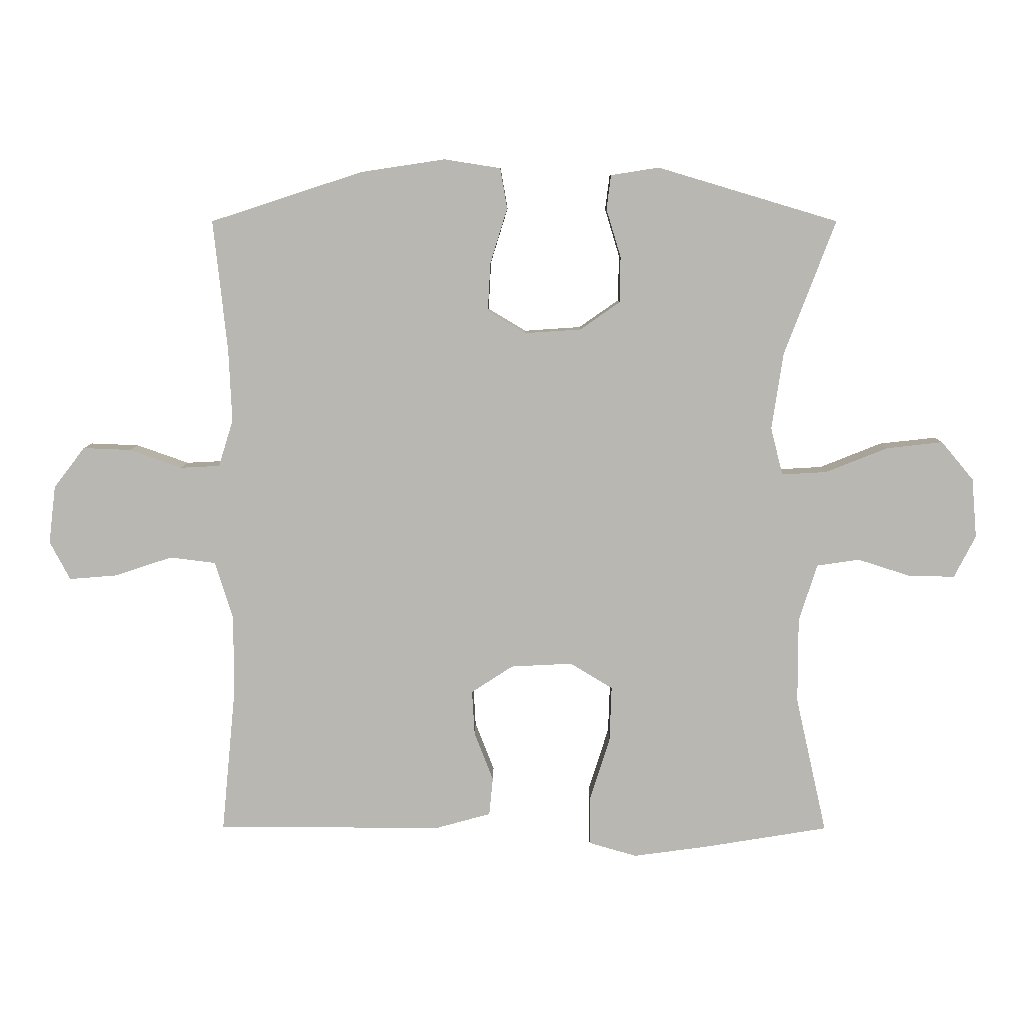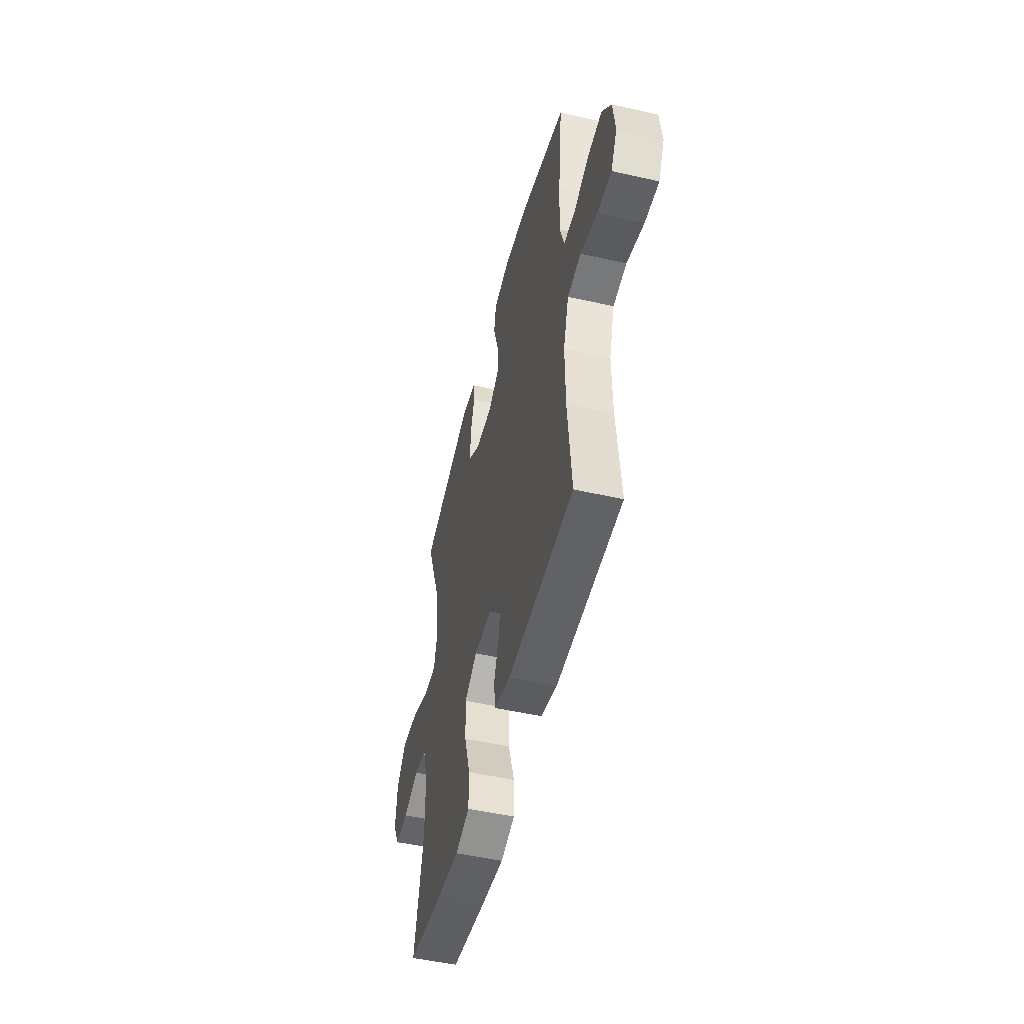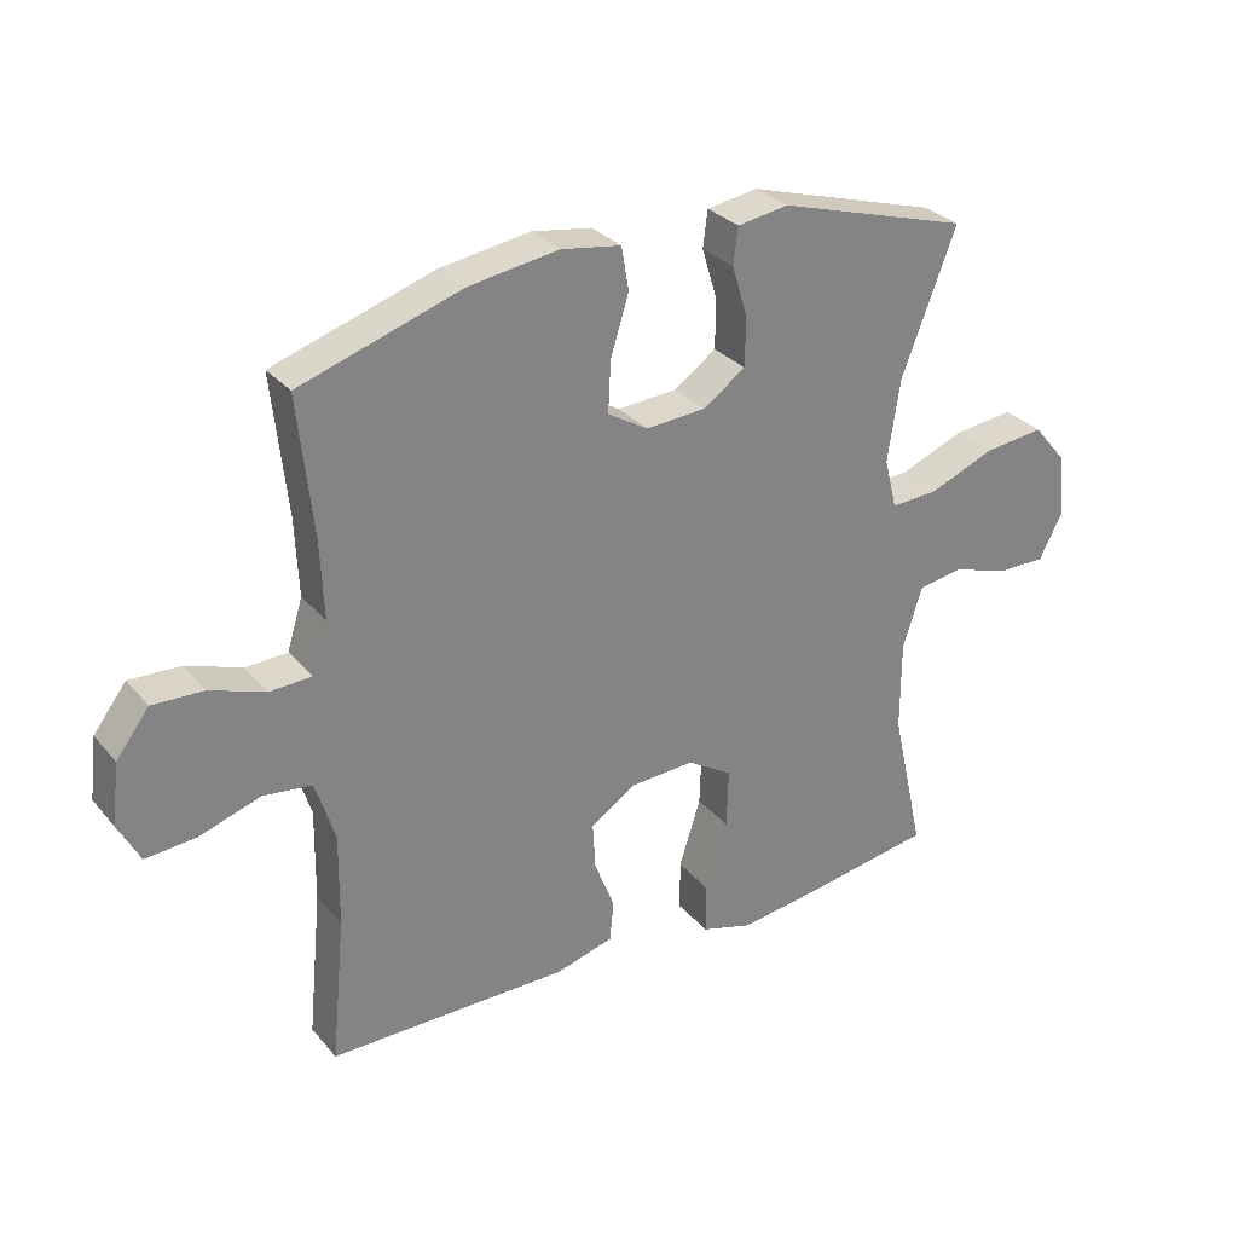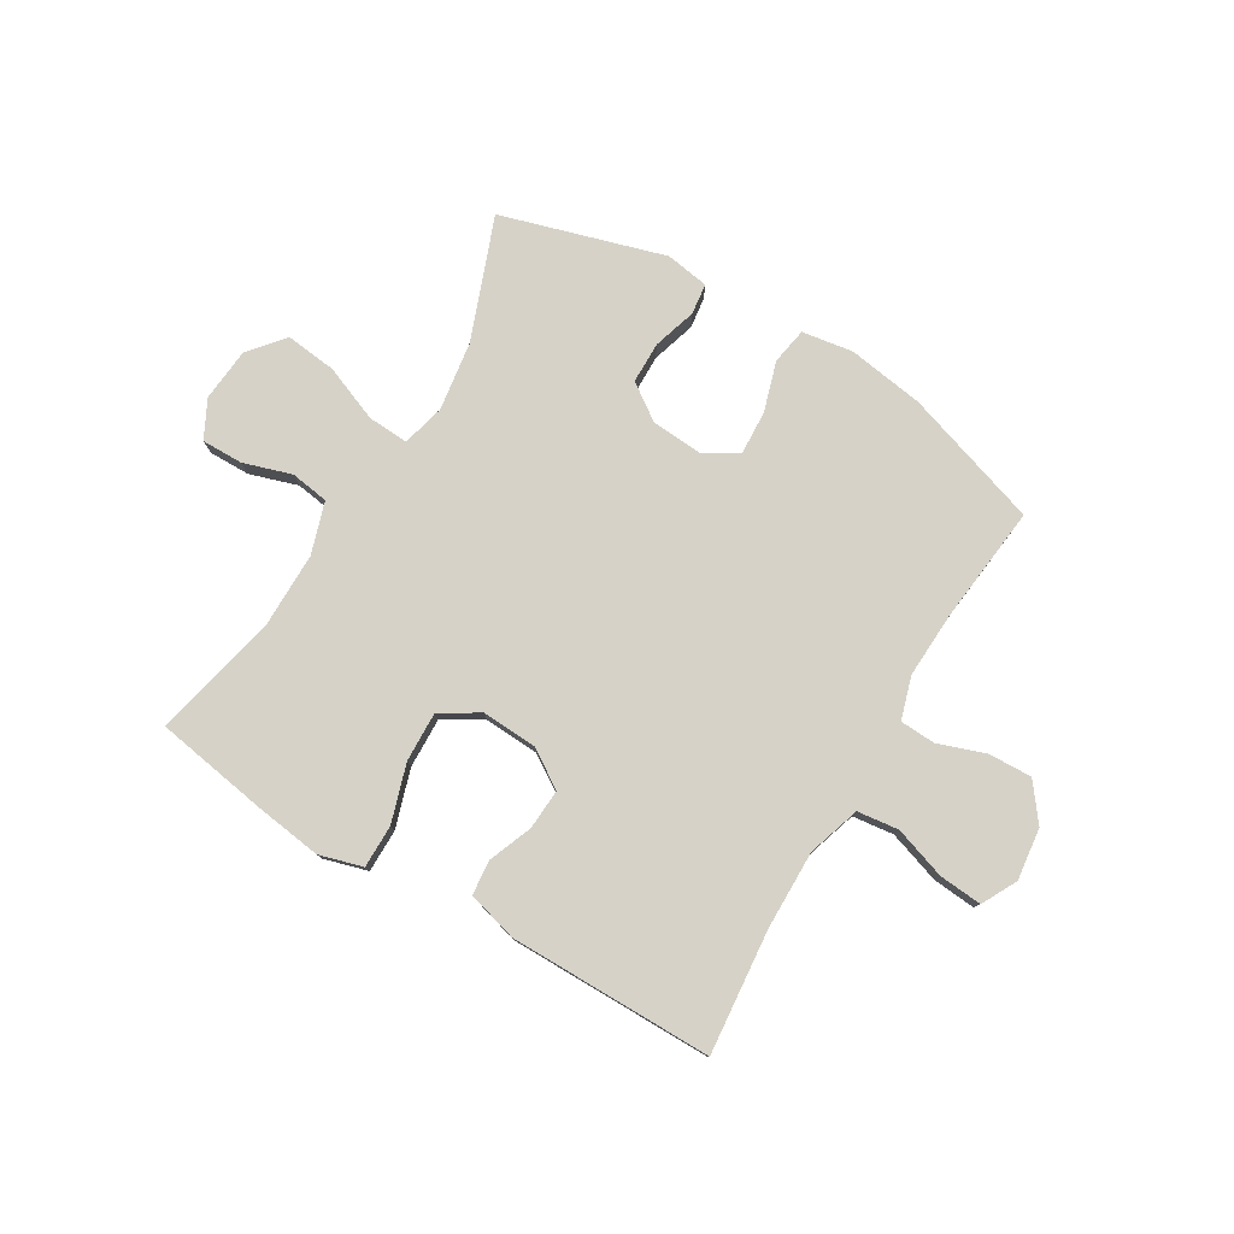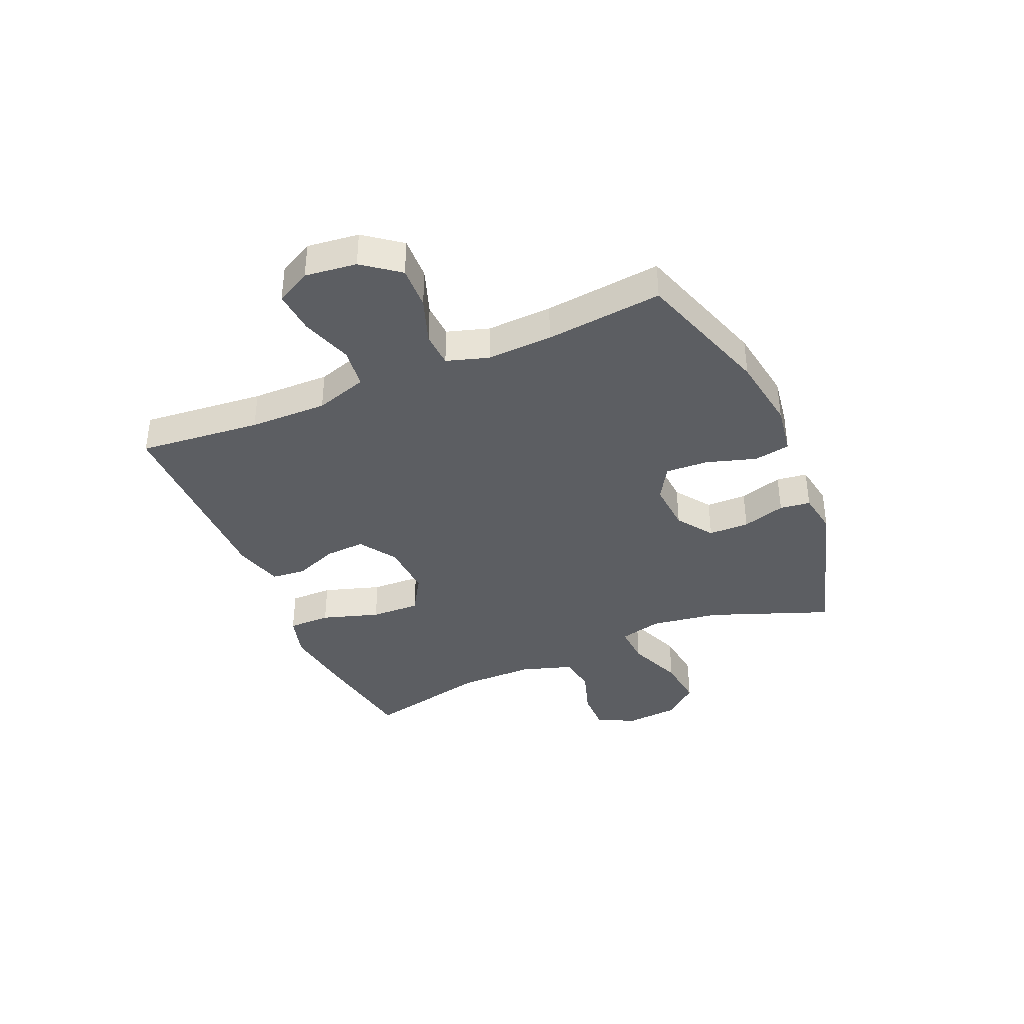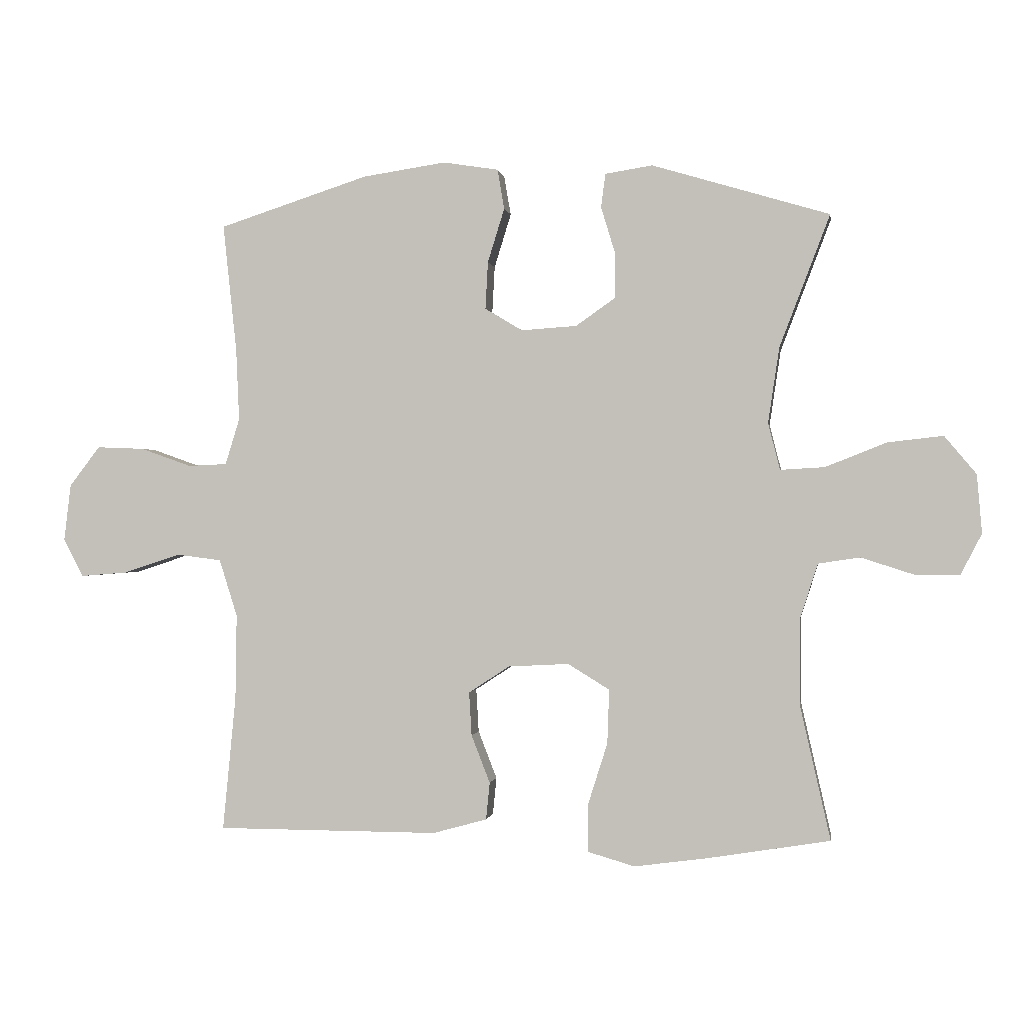
<metadata>
{"format":"obj","ext":"obj","renderer":"f3d","projection":"perspective","resolution":1024,"background":"white","views":[{"elev":7.9,"azim":0.5,"up":"+Z"},{"elev":-50.3,"azim":-103.9,"up":"+Z"},{"elev":29.8,"azim":-32.3,"up":"+Z"},{"elev":78.5,"azim":-149.1,"up":"+Y"},{"elev":-38.2,"azim":-66.6,"up":"+Y"},{"elev":-0.3,"azim":8.7,"up":"+Z"}]}
</metadata>
<code>
v 0.5 0.07 0.5
v 0.419 0.07 0.288
v 0.401 0.07 0.167
v 0.42 0.07 0.092
v 0.491 0.07 0.096
v 0.589 0.07 0.135
v 0.678 0.07 0.145
v 0.729 0.07 0.084
v 0.737 0.07 -0.01
v 0.703 0.07 -0.076
v 0.631 0.07 -0.075
v 0.547 0.07 -0.048
v 0.48 0.07 -0.058
v 0.451 0.07 -0.148
v 0.451 0.07 -0.283
v 0.5 0.07 -0.5
v 0.304 0.07 -0.532
v 0.186 0.07 -0.548
v 0.11 0.07 -0.526
v 0.11 0.07 -0.451
v 0.142 0.07 -0.35
v 0.145 0.07 -0.263
v 0.078 0.07 -0.222
v -0.019 0.07 -0.227
v -0.085 0.07 -0.27
v -0.081 0.07 -0.34
v -0.051 0.07 -0.417
v -0.057 0.07 -0.477
v -0.144 0.07 -0.501
v -0.5 0.07 -0.5
v -0.479 0.07 -0.284
v -0.477 0.07 -0.147
v -0.506 0.07 -0.055
v -0.578 0.07 -0.046
v -0.669 0.07 -0.076
v -0.744 0.07 -0.082
v -0.776 0.07 -0.021
v -0.765 0.07 0.07
v -0.716 0.07 0.134
v -0.64 0.07 0.131
v -0.558 0.07 0.102
v -0.496 0.07 0.105
v -0.473 0.07 0.179
v -0.478 0.07 0.294
v -0.5 0.07 0.5
v -0.26 0.07 0.578
v -0.127 0.07 0.598
v -0.038 0.07 0.584
v -0.027 0.07 0.52
v -0.054 0.07 0.433
v -0.058 0.07 0.357
v 0.002 0.07 0.321
v 0.091 0.07 0.327
v 0.154 0.07 0.371
v 0.155 0.07 0.443
v 0.132 0.07 0.519
v 0.139 0.07 0.573
v 0.215 0.07 0.585
v 0.5 0 0.5
v 0.419 0 0.288
v 0.401 0 0.167
v 0.42 0 0.092
v 0.491 0 0.096
v 0.589 0 0.135
v 0.678 0 0.145
v 0.729 0 0.084
v 0.737 0 -0.01
v 0.703 0 -0.076
v 0.631 0 -0.075
v 0.547 0 -0.048
v 0.48 0 -0.058
v 0.451 0 -0.148
v 0.451 0 -0.283
v 0.5 0 -0.5
v 0.304 0 -0.532
v 0.186 0 -0.548
v 0.11 0 -0.526
v 0.11 0 -0.451
v 0.142 0 -0.35
v 0.145 0 -0.263
v 0.078 0 -0.222
v -0.019 0 -0.227
v -0.085 0 -0.27
v -0.081 0 -0.34
v -0.051 0 -0.417
v -0.057 0 -0.477
v -0.144 0 -0.501
v -0.5 0 -0.5
v -0.479 0 -0.284
v -0.477 0 -0.147
v -0.506 0 -0.055
v -0.578 0 -0.046
v -0.669 0 -0.076
v -0.744 0 -0.082
v -0.776 0 -0.021
v -0.765 0 0.07
v -0.716 0 0.134
v -0.64 0 0.131
v -0.558 0 0.102
v -0.496 0 0.105
v -0.473 0 0.179
v -0.478 0 0.294
v -0.5 0 0.5
v -0.26 0 0.578
v -0.127 0 0.598
v -0.038 0 0.584
v -0.027 0 0.52
v -0.054 0 0.433
v -0.058 0 0.357
v 0.002 0 0.321
v 0.091 0 0.327
v 0.154 0 0.371
v 0.155 0 0.443
v 0.132 0 0.519
v 0.139 0 0.573
v 0.215 0 0.585
f 55 56 57 58
f 54 55 58 1
f 53 54 1 2
f 52 53 2 3
f 47 48 49 50
f 47 50 51
f 44 45 46 47
f 43 44 47 51
f 42 43 51 52
f 38 39 40 41
f 38 41 42
f 37 38 42
f 34 35 36 37
f 33 34 37 42
f 32 33 42 52
f 28 29 30 31
f 26 27 28 31
f 25 26 31 32
f 24 25 32 52
f 18 19 20 21
f 18 21 22
f 15 16 17 18
f 14 15 18 22
f 13 14 22 23
f 9 10 11 12
f 9 12 13
f 8 9 13
f 5 6 7 8
f 4 5 8 13
f 24 52 3 4
f 4 13 23 24
f 116 115 114 113
f 59 116 113 112
f 60 59 112 111
f 61 60 111 110
f 108 107 106 105
f 109 108 105
f 105 104 103 102
f 109 105 102 101
f 110 109 101 100
f 99 98 97 96
f 100 99 96
f 100 96 95
f 95 94 93 92
f 100 95 92 91
f 110 100 91 90
f 89 88 87 86
f 89 86 85 84
f 90 89 84 83
f 110 90 83 82
f 79 78 77 76
f 80 79 76
f 76 75 74 73
f 80 76 73 72
f 81 80 72 71
f 70 69 68 67
f 71 70 67
f 71 67 66
f 66 65 64 63
f 71 66 63 62
f 62 61 110 82
f 82 81 71 62
f 1 59 60 2
f 2 60 61 3
f 3 61 62 4
f 4 62 63 5
f 5 63 64 6
f 6 64 65 7
f 7 65 66 8
f 8 66 67 9
f 9 67 68 10
f 10 68 69 11
f 11 69 70 12
f 12 70 71 13
f 13 71 72 14
f 14 72 73 15
f 15 73 74 16
f 16 74 75 17
f 17 75 76 18
f 18 76 77 19
f 19 77 78 20
f 20 78 79 21
f 21 79 80 22
f 22 80 81 23
f 23 81 82 24
f 24 82 83 25
f 25 83 84 26
f 26 84 85 27
f 27 85 86 28
f 28 86 87 29
f 29 87 88 30
f 30 88 89 31
f 31 89 90 32
f 32 90 91 33
f 33 91 92 34
f 34 92 93 35
f 35 93 94 36
f 36 94 95 37
f 37 95 96 38
f 38 96 97 39
f 39 97 98 40
f 40 98 99 41
f 41 99 100 42
f 42 100 101 43
f 43 101 102 44
f 44 102 103 45
f 45 103 104 46
f 46 104 105 47
f 47 105 106 48
f 48 106 107 49
f 49 107 108 50
f 50 108 109 51
f 51 109 110 52
f 52 110 111 53
f 53 111 112 54
f 54 112 113 55
f 55 113 114 56
f 56 114 115 57
f 57 115 116 58
f 58 116 59 1

</code>
